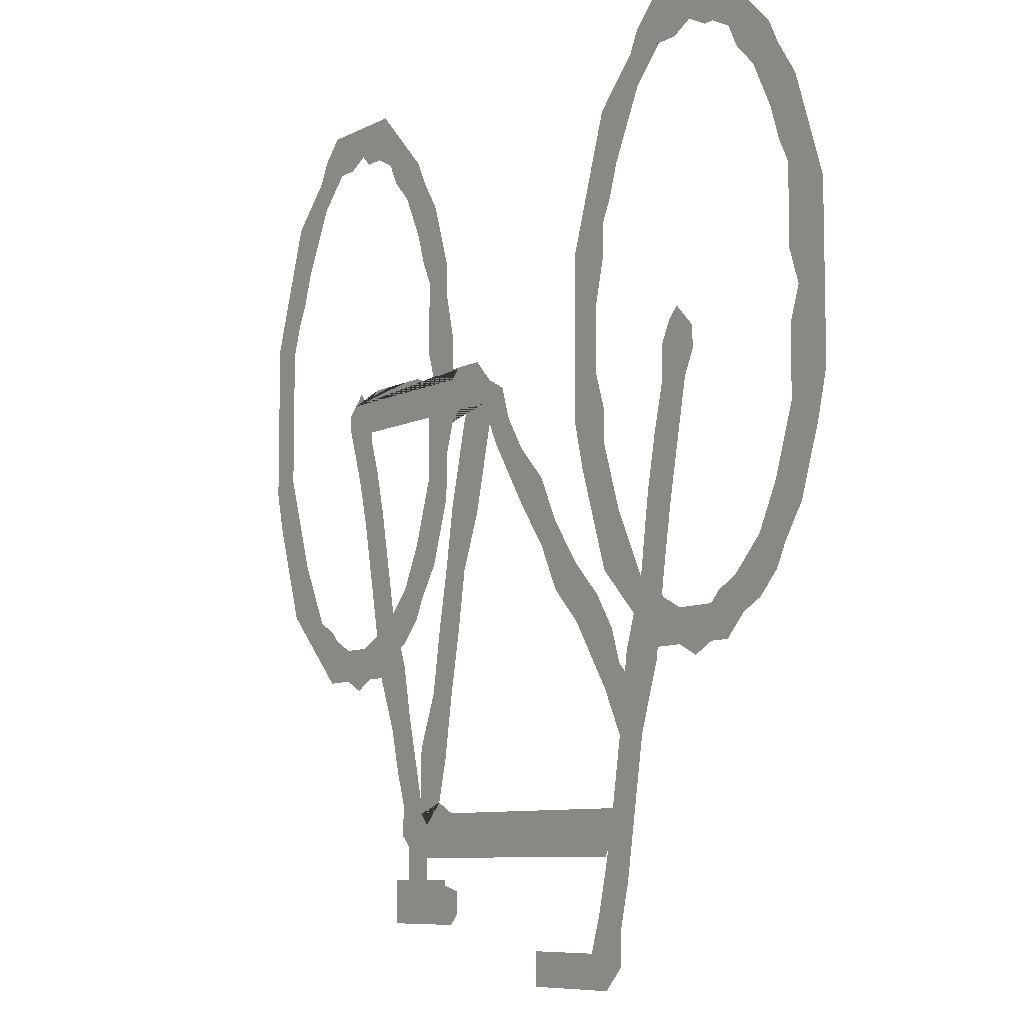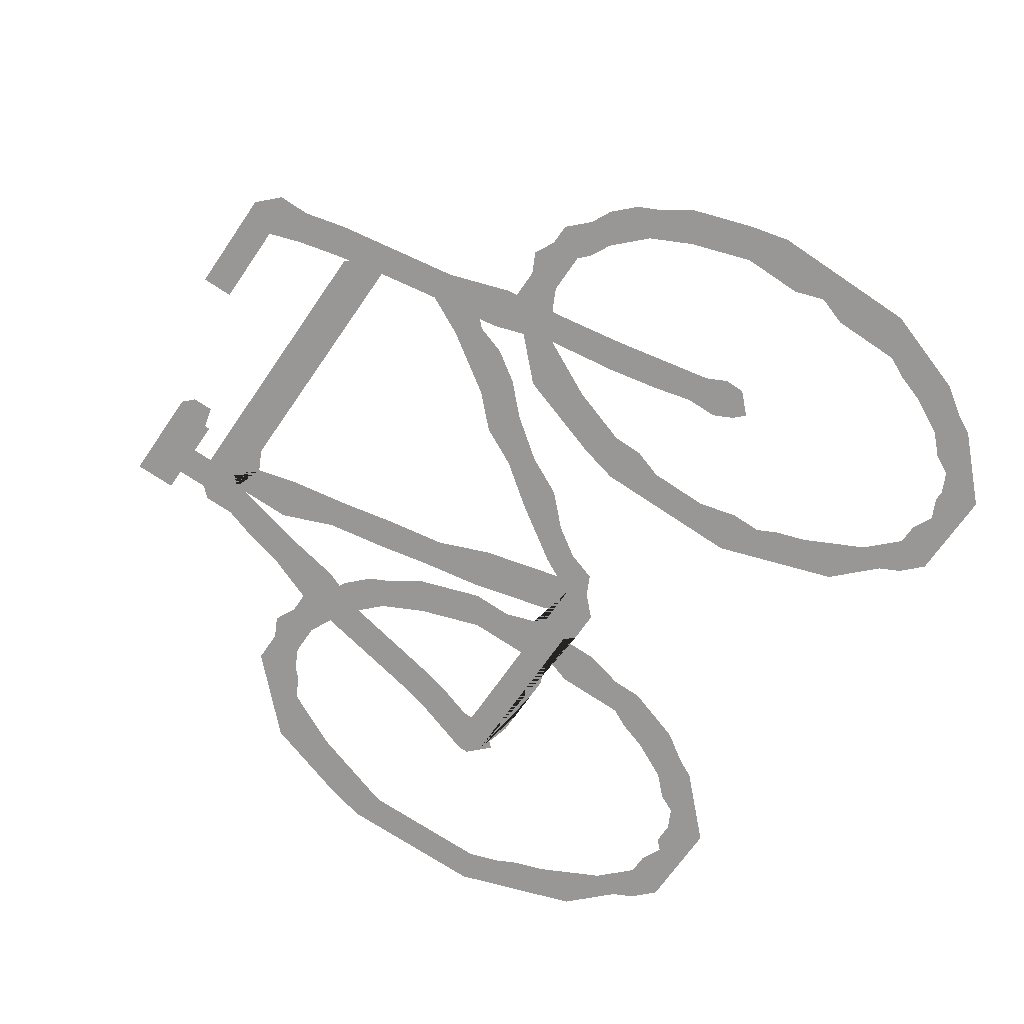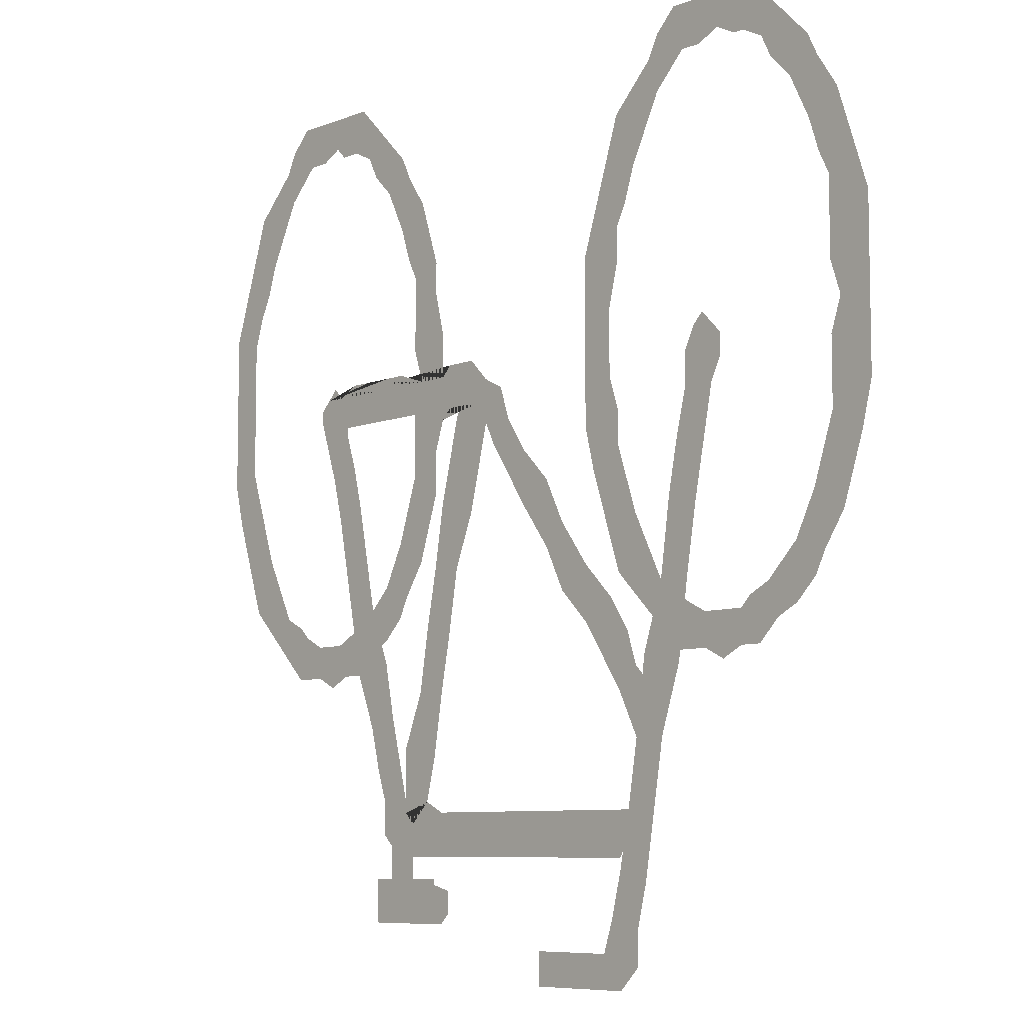
<metadata>
{"format":"obj","ext":"obj","renderer":"f3d","projection":"perspective","resolution":1024,"background":"white","views":[{"elev":-8.0,"azim":-125.3,"up":"+Z"},{"elev":-68.2,"azim":-124.4,"up":"+Y"},{"elev":-7.6,"azim":-132.2,"up":"+Z"}]}
</metadata>
<code>
v 0.018 0 -0.055
v 0.016 0 -0.056
v 0.014 0 -0.055
v 0.021 0 -0.055
v 0.012 0 -0.055
v 0.023 0 -0.053
v 0.01 0 -0.053
v 0.024 0 -0.052
v 0.008 0 -0.052
v 0.016 0 -0.052
v 0.014 0 -0.052
v 0.018 0 -0.052
v 0.02 0 -0.051
v 0.013 0 -0.051
v 0.026 0 -0.05
v 0.006 0 -0.05
v 0.021 0 -0.05
v 0.011 0 -0.05
v 0.023 0 -0.049
v 0.01 0 -0.049
v 0.028 0 -0.048
v 0.005 0 -0.048
v 0.024 0 -0.047
v 0.008 0 -0.047
v 0.029 0 -0.045
v 0.003 0 -0.045
v 0.025 0 -0.045
v 0.007 0 -0.045
v 0.026 0 -0.043
v 0.006 0 -0.043
v 0.03 0 -0.042
v 0.002 0 -0.042
v 0.027 0 -0.04
v 0.005 0 -0.04
v 0.031 0 -0.039
v 0.001 0 -0.039
v 0.028 0 -0.037
v 0.004 0 -0.037
v 0.032 0 -0.035
v 0 0 -0.035
v 0.028 0 -0.034
v 0.004 0 -0.034
v 0.032 0 -0.032
v 0 0 -0.032
v 0.029 0 -0.031
v 0.004 0 -0.031
v 0.032 0 -0.028
v 0 0 -0.028
v 0.029 0 -0.028
v 0.003 0 -0.028
v 0.029 0 -0.025
v 0.032 0 -0.024
v 0 0 -0.024
v 0.004 0 -0.025
v 0.028 0 -0.021
v 0.004 0 -0.021
v 0.032 0 -0.02
v 0 0 -0.02
v 0.028 0 -0.018
v 0.004 0 -0.018
v 0.031 0 -0.017
v 0.001 0 -0.017
v 0.027 0 -0.016
v 0.005 0 -0.016
v 0.03 0 -0.014
v 0.002 0 -0.014
v 0.026 0 -0.013
v 0.006 0 -0.013
v 0.029 0 -0.011
v 0.003 0 -0.011
v 0.025 0 -0.011
v 0.007 0 -0.011
v 0.028 0 -0.008
v 0.005 0 -0.008
v 0.024 0 -0.009
v 0.008 0 -0.009
v 0.023 0 -0.007
v 0.01 0 -0.007
v 0.026 0 -0.006
v 0.006 0 -0.006
v 0.021 0 -0.005
v 0.011 0 -0.005
v 0.024 0 -0.004
v 0.008 0 -0.004
v 0.02 0 -0.004
v 0.013 0 -0.004
v 0.018 0 -0.004
v 0.014 0 -0.004
v 0.023 0 -0.002
v 0.01 0 -0.002
v 0.016 0 -0.003
v 0.021 0 0
v 0.012 0 0
v 0.018 0 0
v 0.014 0 0
v 0.016 0 0
v 0.065 0 -0.055
v 0.069 0 -0.055
v 0.067 0 -0.056
v 0.072 0 -0.055
v 0.063 0 -0.055
v 0.074 0 -0.053
v 0.061 0 -0.053
v 0.075 0 -0.052
v 0.059 0 -0.052
v 0.067 0 -0.052
v 0.066 0 -0.052
v 0.069 0 -0.052
v 0.064 0 -0.051
v 0.071 0 -0.051
v 0.077 0 -0.05
v 0.057 0 -0.05
v 0.062 0 -0.05
v 0.072 0 -0.05
v 0.061 0 -0.049
v 0.074 0 -0.049
v 0.079 0 -0.048
v 0.056 0 -0.048
v 0.059 0 -0.047
v 0.075 0 -0.047
v 0.08 0 -0.045
v 0.054 0 -0.045
v 0.058 0 -0.045
v 0.076 0 -0.045
v 0.057 0 -0.043
v 0.077 0 -0.043
v 0.081 0 -0.042
v 0.053 0 -0.042
v 0.078 0 -0.04
v 0.056 0 -0.04
v 0.082 0 -0.039
v 0.052 0 -0.039
v 0.079 0 -0.037
v 0.055 0 -0.037
v 0.083 0 -0.035
v 0.052 0 -0.035
v 0.08 0 -0.034
v 0.055 0 -0.034
v 0.083 0 -0.032
v 0.051 0 -0.032
v 0.08 0 -0.031
v 0.055 0 -0.031
v 0.083 0 -0.028
v 0.051 0 -0.028
v 0.08 0 -0.028
v 0.054 0 -0.028
v 0.051 0 -0.024
v 0.055 0 -0.025
v 0.08 0 -0.025
v 0.083 0 -0.024
v 0.08 0 -0.021
v 0.055 0 -0.021
v 0.052 0 -0.02
v 0.083 0 -0.02
v 0.055 0 -0.018
v 0.079 0 -0.018
v 0.052 0 -0.017
v 0.082 0 -0.017
v 0.056 0 -0.016
v 0.078 0 -0.016
v 0.053 0 -0.014
v 0.081 0 -0.014
v 0.057 0 -0.013
v 0.077 0 -0.013
v 0.054 0 -0.011
v 0.08 0 -0.011
v 0.058 0 -0.011
v 0.076 0 -0.011
v 0.056 0 -0.008
v 0.079 0 -0.008
v 0.059 0 -0.009
v 0.075 0 -0.009
v 0.061 0 -0.007
v 0.074 0 -0.007
v 0.057 0 -0.006
v 0.077 0 -0.006
v 0.062 0 -0.005
v 0.072 0 -0.005
v 0.059 0 -0.004
v 0.075 0 -0.004
v 0.064 0 -0.004
v 0.071 0 -0.004
v 0.066 0 -0.004
v 0.069 0 -0.004
v 0.061 0 -0.002
v 0.074 0 -0.002
v 0.067 0 -0.003
v 0.063 0 0
v 0.072 0 0
v 0.065 0 0
v 0.069 0 0
v 0.067 0 0
v 0.028 0 -0.083
v 0.03 0 -0.082
v 0.027 0 -0.082
v 0.026 0 -0.081
v 0.03 0 -0.08
v 0.026 0 -0.078
v 0.029 0 -0.077
v 0.025 0 -0.074
v 0.028 0 -0.073
v 0.024 0 -0.068
v 0.027 0 -0.068
v 0.023 0 -0.062
v 0.026 0 -0.062
v 0.021 0 -0.056
v 0.025 0 -0.055
v 0.02 0 -0.049
v 0.019 0 -0.043
v 0.022 0 -0.042
v 0.018 0 -0.038
v 0.021 0 -0.037
v 0.017 0 -0.033
v 0.02 0 -0.033
v 0.016 0 -0.031
v 0.02 0 -0.03
v 0.016 0 -0.029
v 0.019 0 -0.028
v 0.017 0 -0.028
v 0.018 0 -0.027
v 0.056 0 -0.072
v 0.058 0 -0.071
v 0.055 0 -0.071
v 0.058 0 -0.071
v 0.059 0 -0.07
v 0.059 0 -0.067
v 0.055 0 -0.069
v 0.056 0 -0.067
v 0.06 0 -0.064
v 0.057 0 -0.063
v 0.061 0 -0.06
v 0.058 0 -0.059
v 0.059 0 -0.054
v 0.064 0 -0.05
v 0.065 0 -0.045
v 0.062 0 -0.044
v 0.066 0 -0.04
v 0.063 0 -0.039
v 0.067 0 -0.036
v 0.064 0 -0.035
v 0.068 0 -0.033
v 0.065 0 -0.032
v 0.069 0 -0.03
v 0.065 0 -0.03
v 0.069 0 -0.029
v 0.066 0 -0.029
v 0.068 0 -0.028
v 0.066 0 -0.028
v 0.067 0 -0.027
v 0.046 0 -0.031
v 0.048 0 -0.031
v 0.05 0 -0.031
v 0.057 0 -0.031
v 0.059 0 -0.031
v 0.062 0 -0.031
v 0.064 0 -0.031
v 0.066 0 -0.031
v 0.067 0 -0.031
v 0.045 0 -0.029
v 0.046 0 -0.028
v 0.047 0 -0.027
v 0.048 0 -0.027
v 0.05 0 -0.027
v 0.057 0 -0.027
v 0.059 0 -0.027
v 0.062 0 -0.027
v 0.064 0 -0.027
v 0.057 0 -0.076
v 0.058 0 -0.075
v 0.055 0 -0.075
v 0.055 0 -0.073
v 0.058 0 -0.074
v 0.058 0 -0.073
v 0.053 0 -0.067
v 0.052 0 -0.063
v 0.056 0 -0.062
v 0.051 0 -0.057
v 0.054 0 -0.057
v 0.05 0 -0.052
v 0.053 0 -0.051
v 0.049 0 -0.046
v 0.052 0 -0.046
v 0.047 0 -0.041
v 0.051 0 -0.04
v 0.046 0 -0.037
v 0.05 0 -0.036
v 0.045 0 -0.033
v 0.049 0 -0.032
v 0.045 0 -0.03
v 0.048 0 -0.03
v 0.048 0 -0.029
v 0.028 0 -0.072
v 0.03 0 -0.072
v 0.033 0 -0.072
v 0.035 0 -0.072
v 0.039 0 -0.072
v 0.042 0 -0.072
v 0.045 0 -0.072
v 0.049 0 -0.072
v 0.051 0 -0.072
v 0.054 0 -0.072
v 0.027 0 -0.07
v 0.057 0 -0.069
v 0.027 0 -0.069
v 0.056 0 -0.068
v 0.03 0 -0.068
v 0.033 0 -0.068
v 0.035 0 -0.068
v 0.039 0 -0.068
v 0.042 0 -0.068
v 0.045 0 -0.068
v 0.049 0 -0.068
v 0.051 0 -0.068
v 0.025 0 -0.061
v 0.024 0 -0.06
v 0.027 0 -0.06
v 0.028 0 -0.058
v 0.024 0 -0.059
v 0.024 0 -0.058
v 0.03 0 -0.055
v 0.026 0 -0.056
v 0.027 0 -0.053
v 0.032 0 -0.052
v 0.029 0 -0.05
v 0.035 0 -0.049
v 0.032 0 -0.047
v 0.037 0 -0.045
v 0.035 0 -0.043
v 0.04 0 -0.041
v 0.037 0 -0.039
v 0.042 0 -0.038
v 0.04 0 -0.036
v 0.044 0 -0.035
v 0.042 0 -0.033
v 0.043 0 -0.03
v 0.051 0 -0.078
v 0.054 0 -0.078
v 0.055 0 -0.078
v 0.056 0 -0.078
v 0.057 0 -0.077
v 0.05 0 -0.077
v 0.05 0 -0.075
v 0.054 0 -0.074
v 0.028 0 -0.08
v 0.038 0 -0.083
v 0.038 0 -0.08
v 0.052 0 -0.074
v 0.06 0 -0.078
v 0.052 0 -0.078
v 0.06 0 -0.074
g CityEngineMaterial
f 3 1 2
f 3 4 1
f 5 4 3
f 5 6 4
f 7 6 5
f 7 8 6
f 9 10 7
f 10 8 7
f 9 11 10
f 12 8 10
f 13 8 12
f 9 14 11
f 13 15 8
f 16 14 9
f 17 15 13
f 16 18 14
f 19 15 17
f 16 20 18
f 19 21 15
f 22 20 16
f 23 21 19
f 22 24 20
f 23 25 21
f 26 24 22
f 27 25 23
f 26 28 24
f 29 25 27
f 26 30 28
f 29 31 25
f 32 30 26
f 33 31 29
f 32 34 30
f 33 35 31
f 36 34 32
f 37 35 33
f 36 38 34
f 37 39 35
f 40 38 36
f 41 39 37
f 40 42 38
f 41 43 39
f 44 42 40
f 45 43 41
f 44 46 42
f 45 47 43
f 48 46 44
f 49 47 45
f 48 50 46
f 51 47 49
f 51 52 47
f 53 50 48
f 53 54 50
f 55 52 51
f 53 56 54
f 55 57 52
f 58 56 53
f 59 57 55
f 58 60 56
f 59 61 57
f 62 60 58
f 63 61 59
f 62 64 60
f 63 65 61
f 66 64 62
f 67 65 63
f 66 68 64
f 67 69 65
f 70 68 66
f 71 69 67
f 70 72 68
f 71 73 69
f 74 72 70
f 75 73 71
f 74 76 72
f 77 73 75
f 74 78 76
f 77 79 73
f 80 78 74
f 81 79 77
f 80 82 78
f 81 83 79
f 84 82 80
f 85 83 81
f 84 86 82
f 87 83 85
f 84 88 86
f 87 89 83
f 90 88 84
f 91 89 87
f 90 91 88
f 90 89 91
f 90 92 89
f 93 92 90
f 93 94 92
f 95 94 93
f 95 96 94
f 3 1 2
f 3 4 1
f 5 4 3
f 5 6 4
f 7 6 5
f 7 8 6
f 9 10 7
f 10 8 7
f 9 11 10
f 12 8 10
f 13 8 12
f 9 14 11
f 13 15 8
f 16 14 9
f 17 15 13
f 16 18 14
f 19 15 17
f 16 20 18
f 19 21 15
f 22 20 16
f 23 21 19
f 22 24 20
f 23 25 21
f 26 24 22
f 27 25 23
f 26 28 24
f 29 25 27
f 26 30 28
f 29 31 25
f 32 30 26
f 33 31 29
f 32 34 30
f 33 35 31
f 36 34 32
f 37 35 33
f 36 38 34
f 37 39 35
f 40 38 36
f 41 39 37
f 40 42 38
f 41 43 39
f 44 42 40
f 45 43 41
f 44 46 42
f 45 47 43
f 48 46 44
f 49 47 45
f 48 50 46
f 51 47 49
f 51 52 47
f 53 50 48
f 53 54 50
f 55 52 51
f 53 56 54
f 55 57 52
f 58 56 53
f 59 57 55
f 58 60 56
f 59 61 57
f 62 60 58
f 63 61 59
f 62 64 60
f 63 65 61
f 66 64 62
f 67 65 63
f 66 68 64
f 67 69 65
f 70 68 66
f 71 69 67
f 70 72 68
f 71 73 69
f 74 72 70
f 75 73 71
f 74 76 72
f 77 73 75
f 74 78 76
f 77 79 73
f 80 78 74
f 81 79 77
f 80 82 78
f 81 83 79
f 84 82 80
f 85 83 81
f 84 86 82
f 87 83 85
f 84 88 86
f 87 89 83
f 90 88 84
f 91 89 87
f 90 91 88
f 90 89 91
f 90 92 89
f 93 92 90
f 93 94 92
f 95 94 93
f 95 96 94
f 97 98 99
f 97 100 98
f 101 100 97
f 101 102 100
f 103 102 101
f 103 104 102
f 105 106 103
f 106 104 103
f 105 107 106
f 108 104 106
f 105 109 107
f 110 104 108
f 110 111 104
f 112 109 105
f 112 113 109
f 114 111 110
f 112 115 113
f 116 111 114
f 116 117 111
f 118 115 112
f 118 119 115
f 120 117 116
f 120 121 117
f 122 119 118
f 122 123 119
f 124 121 120
f 122 125 123
f 126 121 124
f 126 127 121
f 128 125 122
f 129 127 126
f 128 130 125
f 129 131 127
f 132 130 128
f 133 131 129
f 132 134 130
f 133 135 131
f 136 134 132
f 137 135 133
f 136 138 134
f 137 139 135
f 140 138 136
f 141 139 137
f 140 142 138
f 141 143 139
f 144 142 140
f 145 143 141
f 144 146 142
f 147 146 144
f 147 148 146
f 149 143 145
f 149 150 143
f 151 150 149
f 147 152 148
f 153 152 147
f 151 154 150
f 153 155 152
f 156 154 151
f 157 155 153
f 156 158 154
f 157 159 155
f 160 158 156
f 161 159 157
f 160 162 158
f 161 163 159
f 164 162 160
f 165 163 161
f 164 166 162
f 165 167 163
f 168 166 164
f 169 167 165
f 168 170 166
f 169 171 167
f 172 170 168
f 169 173 171
f 174 170 172
f 175 173 169
f 174 176 170
f 175 177 173
f 178 176 174
f 179 177 175
f 178 180 176
f 179 181 177
f 182 180 178
f 179 183 181
f 184 180 182
f 185 183 179
f 184 186 180
f 185 187 183
f 187 186 184
f 185 186 187
f 188 186 185
f 188 189 186
f 190 189 188
f 190 191 189
f 192 191 190
f 97 98 99
f 97 100 98
f 101 100 97
f 101 102 100
f 103 102 101
f 103 104 102
f 105 106 103
f 106 104 103
f 105 107 106
f 108 104 106
f 105 109 107
f 110 104 108
f 110 111 104
f 112 109 105
f 112 113 109
f 114 111 110
f 112 115 113
f 116 111 114
f 116 117 111
f 118 115 112
f 118 119 115
f 120 117 116
f 120 121 117
f 122 119 118
f 122 123 119
f 124 121 120
f 122 125 123
f 126 121 124
f 126 127 121
f 128 125 122
f 129 127 126
f 128 130 125
f 129 131 127
f 132 130 128
f 133 131 129
f 132 134 130
f 133 135 131
f 136 134 132
f 137 135 133
f 136 138 134
f 137 139 135
f 140 138 136
f 141 139 137
f 140 142 138
f 141 143 139
f 144 142 140
f 145 143 141
f 144 146 142
f 147 146 144
f 147 148 146
f 149 143 145
f 149 150 143
f 151 150 149
f 147 152 148
f 153 152 147
f 151 154 150
f 153 155 152
f 156 154 151
f 157 155 153
f 156 158 154
f 157 159 155
f 160 158 156
f 161 159 157
f 160 162 158
f 161 163 159
f 164 162 160
f 165 163 161
f 164 166 162
f 165 167 163
f 168 166 164
f 169 167 165
f 168 170 166
f 169 171 167
f 172 170 168
f 169 173 171
f 174 170 172
f 175 173 169
f 174 176 170
f 175 177 173
f 178 176 174
f 179 177 175
f 178 180 176
f 179 181 177
f 182 180 178
f 179 183 181
f 184 180 182
f 185 183 179
f 184 186 180
f 185 187 183
f 187 186 184
f 185 186 187
f 188 186 185
f 188 189 186
f 190 189 188
f 190 191 189
f 192 191 190
f 195 194 193
f 196 194 195
f 196 197 194
f 198 197 196
f 198 199 197
f 200 199 198
f 200 201 199
f 202 201 200
f 202 203 201
f 204 203 202
f 204 205 203
f 206 205 204
f 206 207 205
f 208 207 206
f 208 19 207
f 209 19 208
f 209 210 19
f 211 210 209
f 211 212 210
f 213 212 211
f 213 214 212
f 215 214 213
f 215 216 214
f 217 216 215
f 217 218 216
f 219 218 217
f 220 218 219
f 195 194 193
f 196 194 195
f 196 197 194
f 198 197 196
f 198 199 197
f 200 199 198
f 200 201 199
f 202 201 200
f 202 203 201
f 204 203 202
f 204 205 203
f 206 205 204
f 206 207 205
f 208 207 206
f 208 19 207
f 209 19 208
f 209 210 19
f 211 210 209
f 211 212 210
f 213 212 211
f 213 214 212
f 215 214 213
f 215 216 214
f 217 216 215
f 217 218 216
f 219 218 217
f 220 218 219
f 223 222 221
f 223 224 222
f 223 225 224
f 223 226 225
f 227 226 223
f 228 226 227
f 228 229 226
f 230 229 228
f 230 231 229
f 232 231 230
f 232 101 231
f 233 101 232
f 233 234 101
f 115 234 233
f 115 235 234
f 236 235 115
f 236 237 235
f 238 237 236
f 238 239 237
f 240 239 238
f 240 241 239
f 242 241 240
f 242 243 241
f 244 243 242
f 244 245 243
f 246 245 244
f 246 247 245
f 248 247 246
f 248 249 247
f 223 222 221
f 223 224 222
f 223 225 224
f 223 226 225
f 227 226 223
f 228 226 227
f 228 229 226
f 230 229 228
f 230 231 229
f 232 231 230
f 232 101 231
f 233 101 232
f 233 234 101
f 115 234 233
f 115 235 234
f 236 235 115
f 236 237 235
f 238 237 236
f 238 239 237
f 240 239 238
f 240 241 239
f 242 241 240
f 242 243 241
f 244 243 242
f 244 245 243
f 246 245 244
f 246 247 245
f 248 247 246
f 248 249 247
f 250 252 251
f 250 140 252
f 250 142 140
f 250 253 142
f 250 254 253
f 250 255 254
f 250 256 255
f 250 257 256
f 250 258 257
f 250 243 258
f 259 243 250
f 259 245 243
f 260 245 259
f 260 247 245
f 261 247 260
f 262 247 261
f 263 247 262
f 144 247 263
f 146 247 144
f 264 247 146
f 265 247 264
f 266 247 265
f 267 247 266
f 248 247 267
f 250 252 251
f 250 140 252
f 250 142 140
f 250 253 142
f 250 254 253
f 250 255 254
f 250 256 255
f 250 257 256
f 250 258 257
f 250 243 258
f 259 243 250
f 259 245 243
f 260 245 259
f 260 247 245
f 261 247 260
f 262 247 261
f 263 247 262
f 144 247 263
f 146 247 144
f 264 247 146
f 265 247 264
f 266 247 265
f 267 247 266
f 248 247 267
f 270 269 268
f 270 272 269
f 271 272 270
f 271 273 272
f 223 273 271
f 223 224 273
f 274 224 223
f 274 228 224
f 275 228 274
f 275 276 228
f 277 276 275
f 277 278 276
f 279 278 277
f 279 280 278
f 281 280 279
f 281 282 280
f 283 282 281
f 283 284 282
f 285 284 283
f 285 286 284
f 287 286 285
f 287 288 286
f 289 288 287
f 289 290 288
f 259 290 289
f 259 291 290
f 260 291 259
f 260 261 291
f 270 269 268
f 270 272 269
f 271 272 270
f 271 273 272
f 223 273 271
f 223 224 273
f 274 224 223
f 274 228 224
f 275 228 274
f 275 276 228
f 277 276 275
f 277 278 276
f 279 278 277
f 279 280 278
f 281 280 279
f 281 282 280
f 283 282 281
f 283 284 282
f 285 284 283
f 285 286 284
f 287 286 285
f 287 288 286
f 289 288 287
f 289 290 288
f 259 290 289
f 259 291 290
f 260 291 259
f 260 261 291
f 292 294 293
f 292 295 294
f 292 296 295
f 292 297 296
f 292 298 297
f 292 299 298
f 292 300 299
f 292 301 300
f 292 221 301
f 302 221 292
f 302 224 221
f 302 303 224
f 304 303 302
f 304 305 303
f 203 305 304
f 306 305 203
f 307 305 306
f 308 305 307
f 309 305 308
f 310 305 309
f 311 305 310
f 312 305 311
f 313 305 312
f 274 305 313
f 227 305 274
f 292 294 293
f 292 295 294
f 292 296 295
f 292 297 296
f 292 298 297
f 292 299 298
f 292 300 299
f 292 301 300
f 292 221 301
f 302 221 292
f 302 224 221
f 302 303 224
f 304 303 302
f 304 305 303
f 203 305 304
f 306 305 203
f 307 305 306
f 308 305 307
f 309 305 308
f 310 305 309
f 311 305 310
f 312 305 311
f 313 305 312
f 274 305 313
f 227 305 274
f 315 205 314
f 315 316 205
f 318 316 315
f 318 317 316
f 319 317 318
f 319 320 317
f 321 320 319
f 322 320 321
f 322 323 320
f 324 323 322
f 324 325 323
f 326 325 324
f 326 327 325
f 328 327 326
f 328 329 327
f 330 329 328
f 330 331 329
f 332 331 330
f 332 333 331
f 334 333 332
f 334 287 333
f 335 287 334
f 335 251 287
f 335 290 251
f 259 290 335
f 260 290 259
f 260 261 290
f 315 205 314
f 315 316 205
f 318 316 315
f 318 317 316
f 319 317 318
f 319 320 317
f 321 320 319
f 322 320 321
f 322 323 320
f 324 323 322
f 324 325 323
f 326 325 324
f 326 327 325
f 328 327 326
f 328 329 327
f 330 329 328
f 330 331 329
f 332 331 330
f 332 333 331
f 334 333 332
f 334 287 333
f 335 287 334
f 335 251 287
f 335 290 251
f 259 290 335
f 260 290 259
f 260 261 290
f 336 338 337
f 336 339 338
f 336 340 339
f 341 340 336
f 341 268 340
f 342 268 341
f 342 270 268
f 343 270 342
f 336 338 337
f 336 339 338
f 336 340 339
f 341 340 336
f 341 268 340
f 342 268 341
f 342 270 268
f 343 270 342
f 344 345 193
f 344 346 345
f 344 345 193
f 344 346 345
f 347 348 349
f 347 350 348
f 347 348 349
f 347 350 348

</code>
